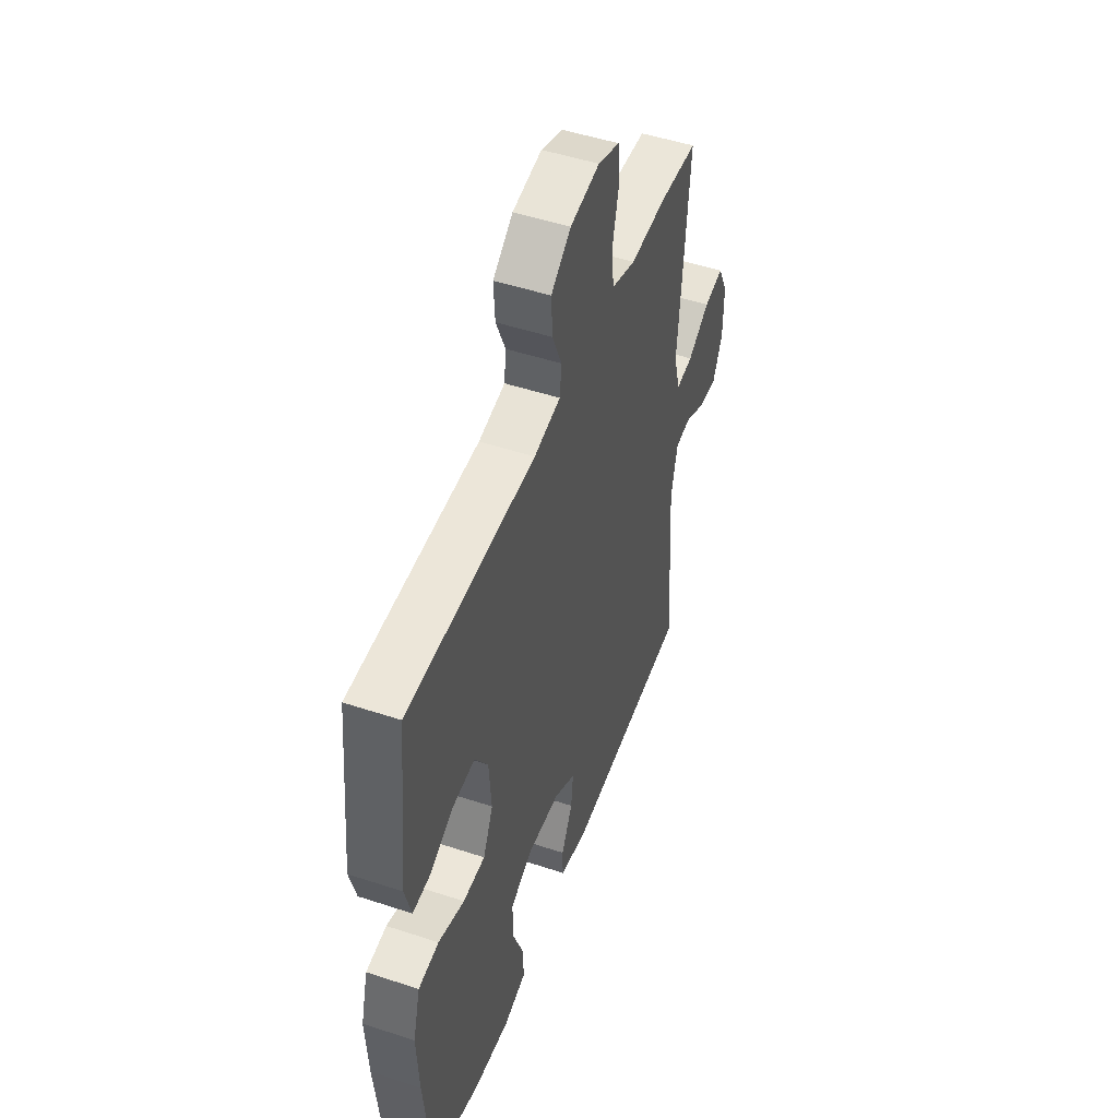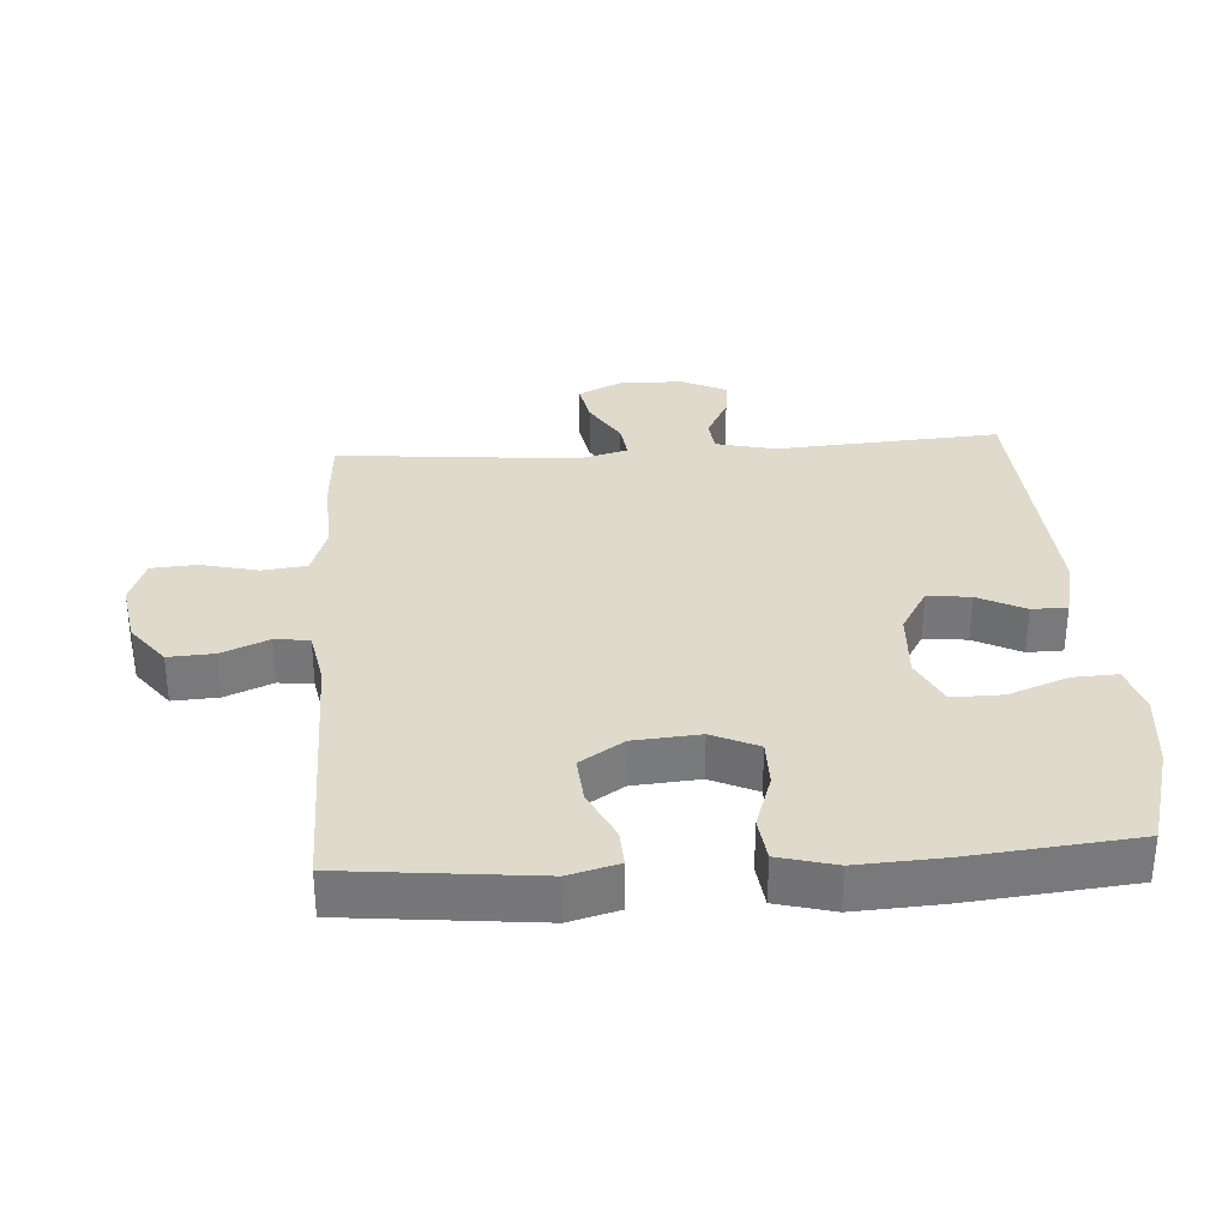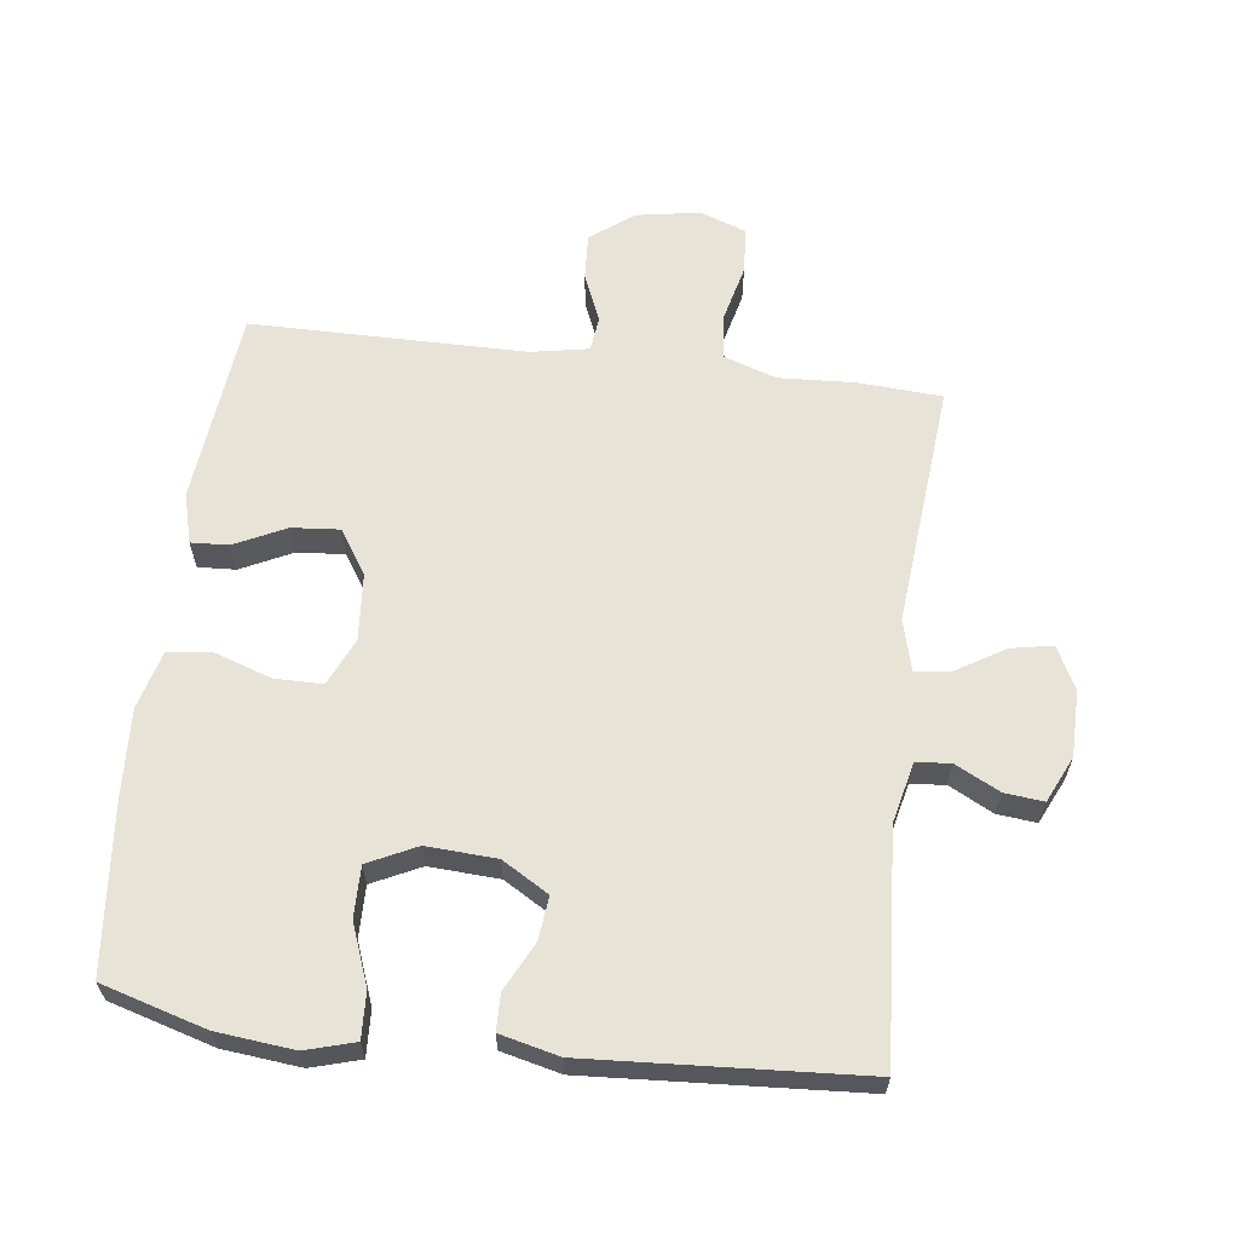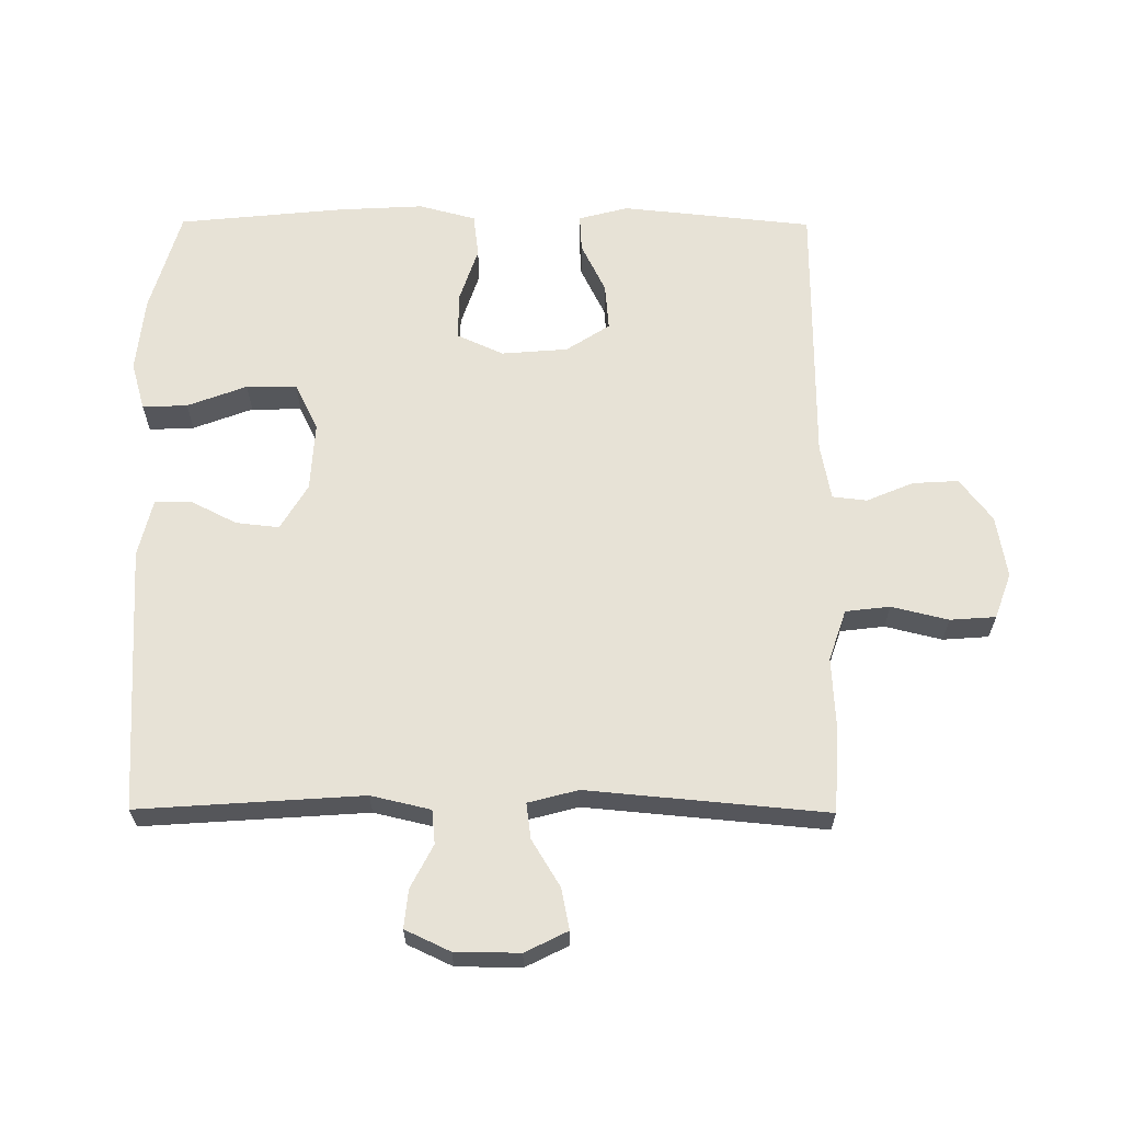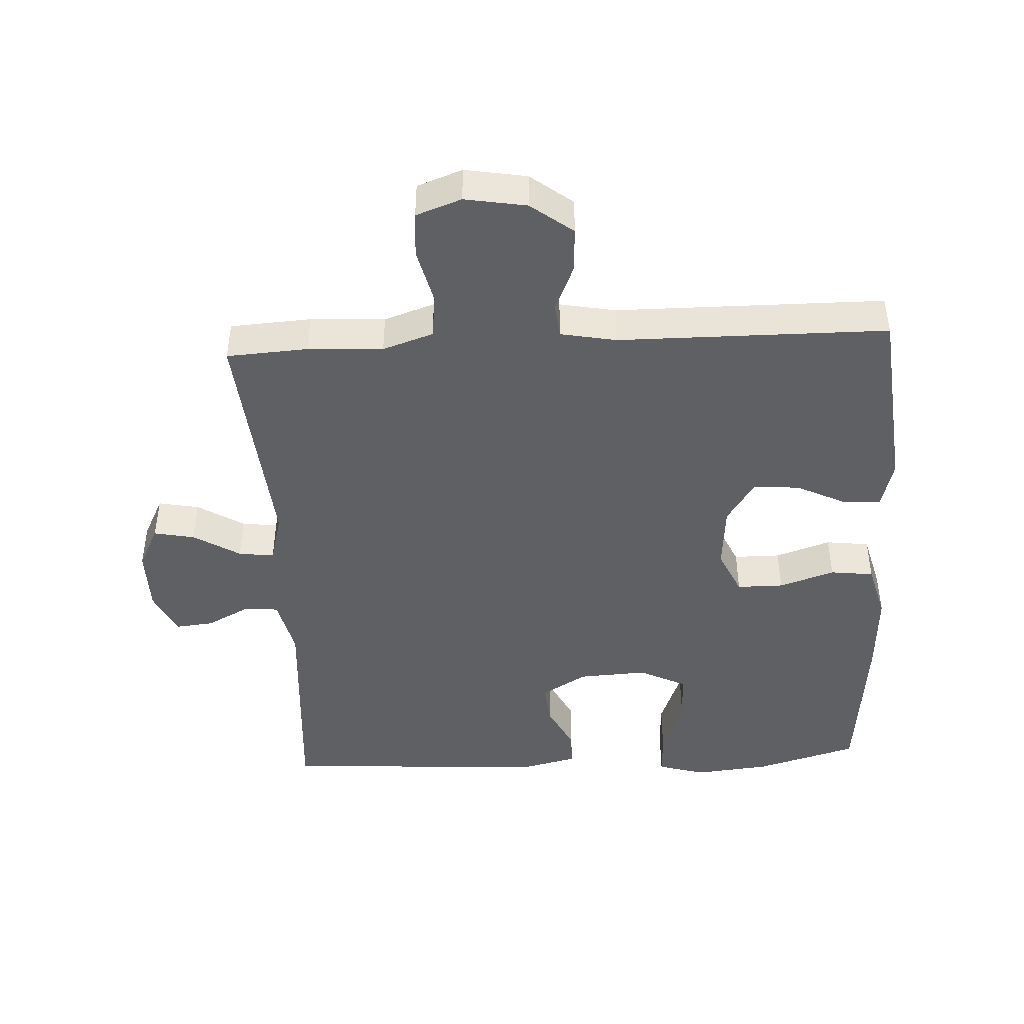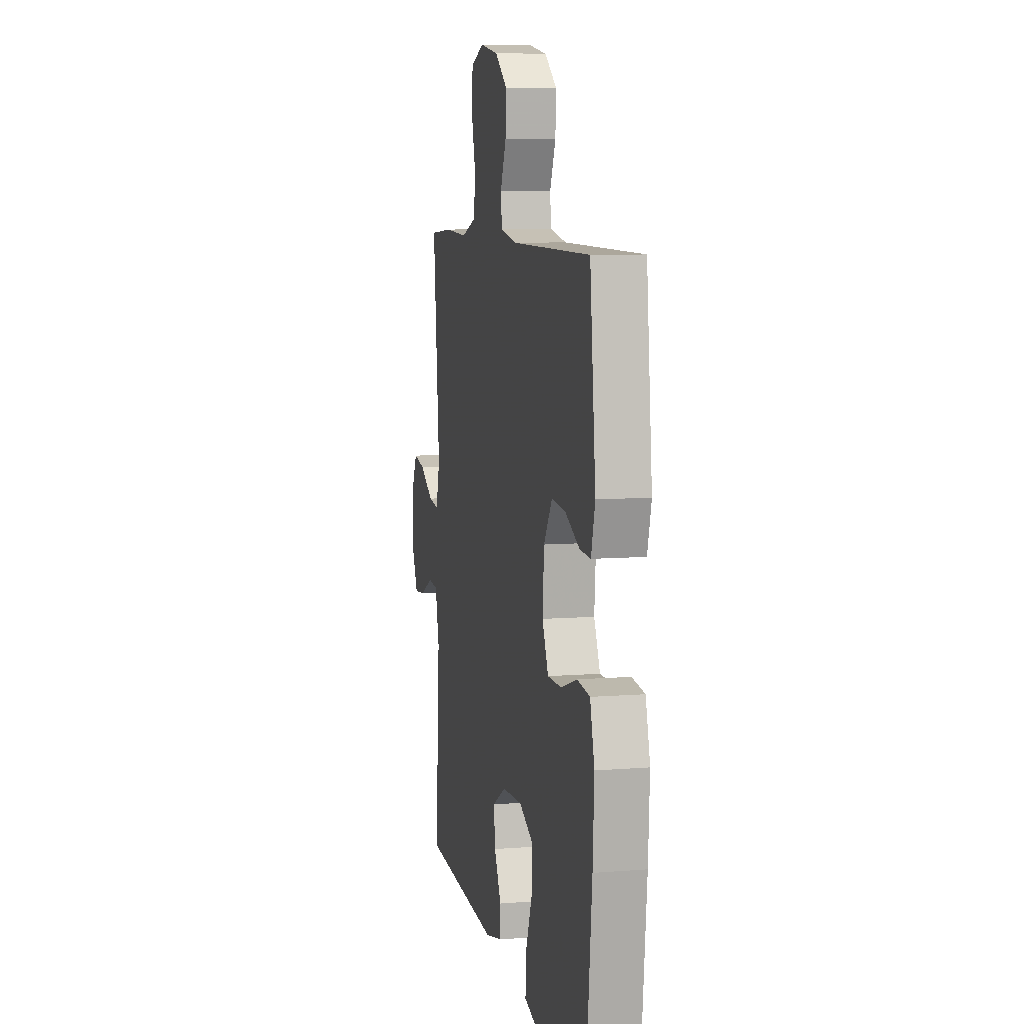
<metadata>
{"format":"obj","ext":"obj","renderer":"f3d","projection":"perspective","resolution":1024,"background":"white","views":[{"elev":49.4,"azim":110.1,"up":"+Z"},{"elev":32.5,"azim":86.2,"up":"+Y"},{"elev":62.4,"azim":-172.9,"up":"+Y"},{"elev":63.6,"azim":-89.7,"up":"+Y"},{"elev":-44.9,"azim":2.9,"up":"+Y"},{"elev":8.1,"azim":77.5,"up":"+Z"}]}
</metadata>
<code>
v -0.5 0.07 0.5
v -0.376 0.07 0.508
v -0.262 0.07 0.502
v -0.185 0.07 0.528
v -0.177 0.07 0.595
v -0.198 0.07 0.681
v -0.193 0.07 0.75
v -0.124 0.07 0.775
v -0.03 0.07 0.759
v 0.034 0.07 0.71
v 0.03 0.07 0.641
v 0 0.07 0.57
v 0.006 0.07 0.518
v 0.091 0.07 0.502
v 0.5 0.07 0.5
v 0.53 0.07 0.211
v 0.51 0.07 0.136
v 0.454 0.07 0.139
v 0.378 0.07 0.176
v 0.307 0.07 0.182
v 0.264 0.07 0.116
v 0.256 0.07 0.016
v 0.288 0.07 -0.054
v 0.359 0.07 -0.054
v 0.443 0.07 -0.026
v 0.509 0.07 -0.034
v 0.532 0.07 -0.12
v 0.525 0.07 -0.25
v 0.5 0.07 -0.5
v 0.345 0.07 -0.545
v 0.23 0.07 -0.557
v 0.157 0.07 -0.536
v 0.16 0.07 -0.468
v 0.194 0.07 -0.378
v 0.195 0.07 -0.302
v 0.123 0.07 -0.267
v 0.019 0.07 -0.273
v -0.05 0.07 -0.314
v -0.043 0.07 -0.379
v -0.007 0.07 -0.45
v -0.008 0.07 -0.504
v -0.096 0.07 -0.525
v -0.5 0.07 -0.5
v -0.477 0.07 -0.161
v -0.498 0.07 -0.071
v -0.549 0.07 -0.066
v -0.615 0.07 -0.1
v -0.673 0.07 -0.106
v -0.705 0.07 -0.038
v -0.706 0.07 0.06
v -0.674 0.07 0.124
v -0.612 0.07 0.112
v -0.541 0.07 0.069
v -0.487 0.07 0.062
v -0.467 0.07 0.138
v -0.5 0 0.5
v -0.376 0 0.508
v -0.262 0 0.502
v -0.185 0 0.528
v -0.177 0 0.595
v -0.198 0 0.681
v -0.193 0 0.75
v -0.124 0 0.775
v -0.03 0 0.759
v 0.034 0 0.71
v 0.03 0 0.641
v 0 0 0.57
v 0.006 0 0.518
v 0.091 0 0.502
v 0.5 0 0.5
v 0.53 0 0.211
v 0.51 0 0.136
v 0.454 0 0.139
v 0.378 0 0.176
v 0.307 0 0.182
v 0.264 0 0.116
v 0.256 0 0.016
v 0.288 0 -0.054
v 0.359 0 -0.054
v 0.443 0 -0.026
v 0.509 0 -0.034
v 0.532 0 -0.12
v 0.525 0 -0.25
v 0.5 0 -0.5
v 0.345 0 -0.545
v 0.23 0 -0.557
v 0.157 0 -0.536
v 0.16 0 -0.468
v 0.194 0 -0.378
v 0.195 0 -0.302
v 0.123 0 -0.267
v 0.019 0 -0.273
v -0.05 0 -0.314
v -0.043 0 -0.379
v -0.007 0 -0.45
v -0.008 0 -0.504
v -0.096 0 -0.525
v -0.5 0 -0.5
v -0.477 0 -0.161
v -0.498 0 -0.071
v -0.549 0 -0.066
v -0.615 0 -0.1
v -0.673 0 -0.106
v -0.705 0 -0.038
v -0.706 0 0.06
v -0.674 0 0.124
v -0.612 0 0.112
v -0.541 0 0.069
v -0.487 0 0.062
v -0.467 0 0.138
f 50 51 52 53
f 50 53 54
f 49 50 54
f 46 47 48 49
f 45 46 49 54
f 44 45 54 55
f 42 43 44
f 39 40 41 42
f 38 39 42 44
f 37 38 44 55
f 31 32 33 34
f 31 34 35
f 30 31 35
f 29 30 35
f 28 29 35
f 27 28 35 36
f 24 25 26 27
f 23 24 27 36
f 16 17 18 19
f 14 15 16 19
f 13 14 19 20
f 9 10 11 12
f 9 12 13
f 8 9 13
f 5 6 7 8
f 4 5 8 13
f 3 4 13 20
f 22 23 36 37
f 21 22 37 55
f 3 20 21 55
f 1 2 3 55
f 108 107 106 105
f 109 108 105
f 109 105 104
f 104 103 102 101
f 109 104 101 100
f 110 109 100 99
f 99 98 97
f 97 96 95 94
f 99 97 94 93
f 110 99 93 92
f 89 88 87 86
f 90 89 86
f 90 86 85
f 90 85 84
f 90 84 83
f 91 90 83 82
f 82 81 80 79
f 91 82 79 78
f 74 73 72 71
f 74 71 70 69
f 75 74 69 68
f 67 66 65 64
f 68 67 64
f 68 64 63
f 63 62 61 60
f 68 63 60 59
f 75 68 59 58
f 92 91 78 77
f 110 92 77 76
f 110 76 75 58
f 110 58 57 56
f 1 56 57 2
f 2 57 58 3
f 3 58 59 4
f 4 59 60 5
f 5 60 61 6
f 6 61 62 7
f 7 62 63 8
f 8 63 64 9
f 9 64 65 10
f 10 65 66 11
f 11 66 67 12
f 12 67 68 13
f 13 68 69 14
f 14 69 70 15
f 15 70 71 16
f 16 71 72 17
f 17 72 73 18
f 18 73 74 19
f 19 74 75 20
f 20 75 76 21
f 21 76 77 22
f 22 77 78 23
f 23 78 79 24
f 24 79 80 25
f 25 80 81 26
f 26 81 82 27
f 27 82 83 28
f 28 83 84 29
f 29 84 85 30
f 30 85 86 31
f 31 86 87 32
f 32 87 88 33
f 33 88 89 34
f 34 89 90 35
f 35 90 91 36
f 36 91 92 37
f 37 92 93 38
f 38 93 94 39
f 39 94 95 40
f 40 95 96 41
f 41 96 97 42
f 42 97 98 43
f 43 98 99 44
f 44 99 100 45
f 45 100 101 46
f 46 101 102 47
f 47 102 103 48
f 48 103 104 49
f 49 104 105 50
f 50 105 106 51
f 51 106 107 52
f 52 107 108 53
f 53 108 109 54
f 54 109 110 55
f 55 110 56 1

</code>
